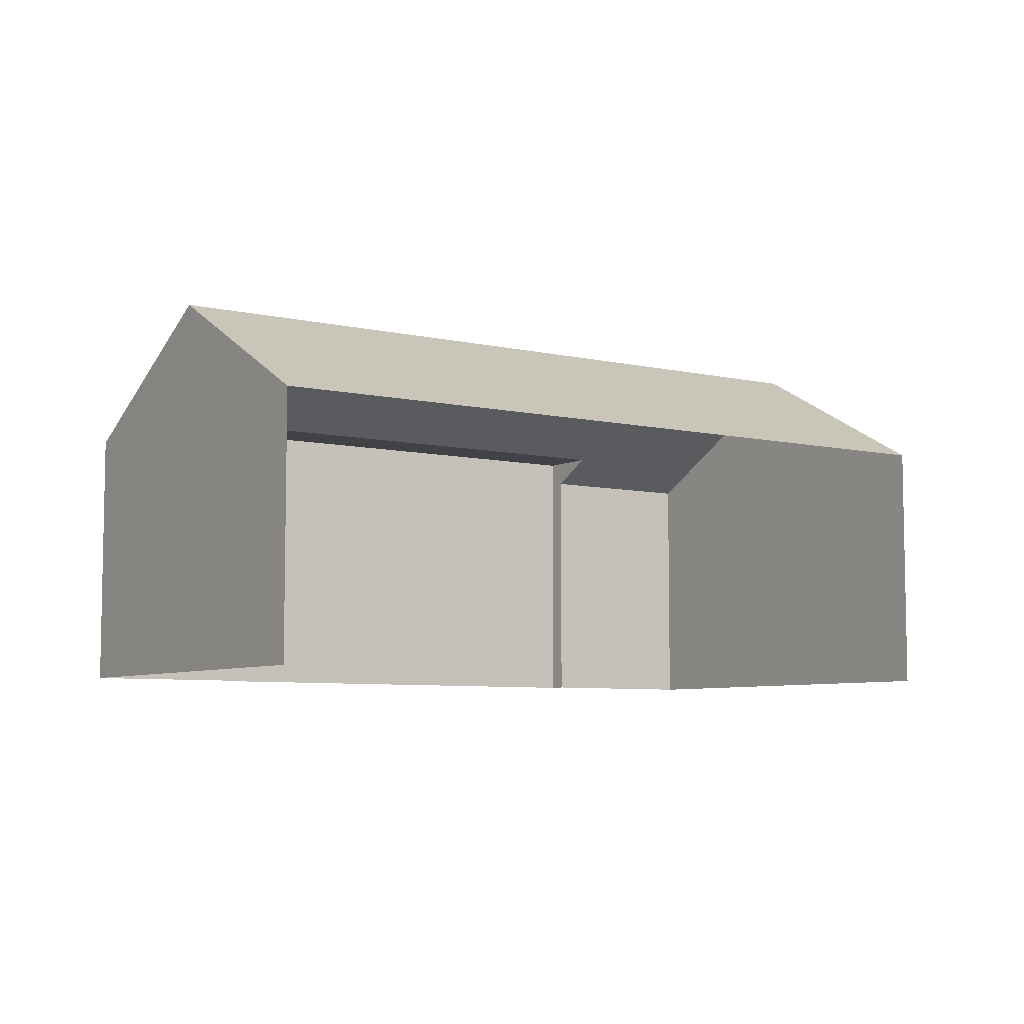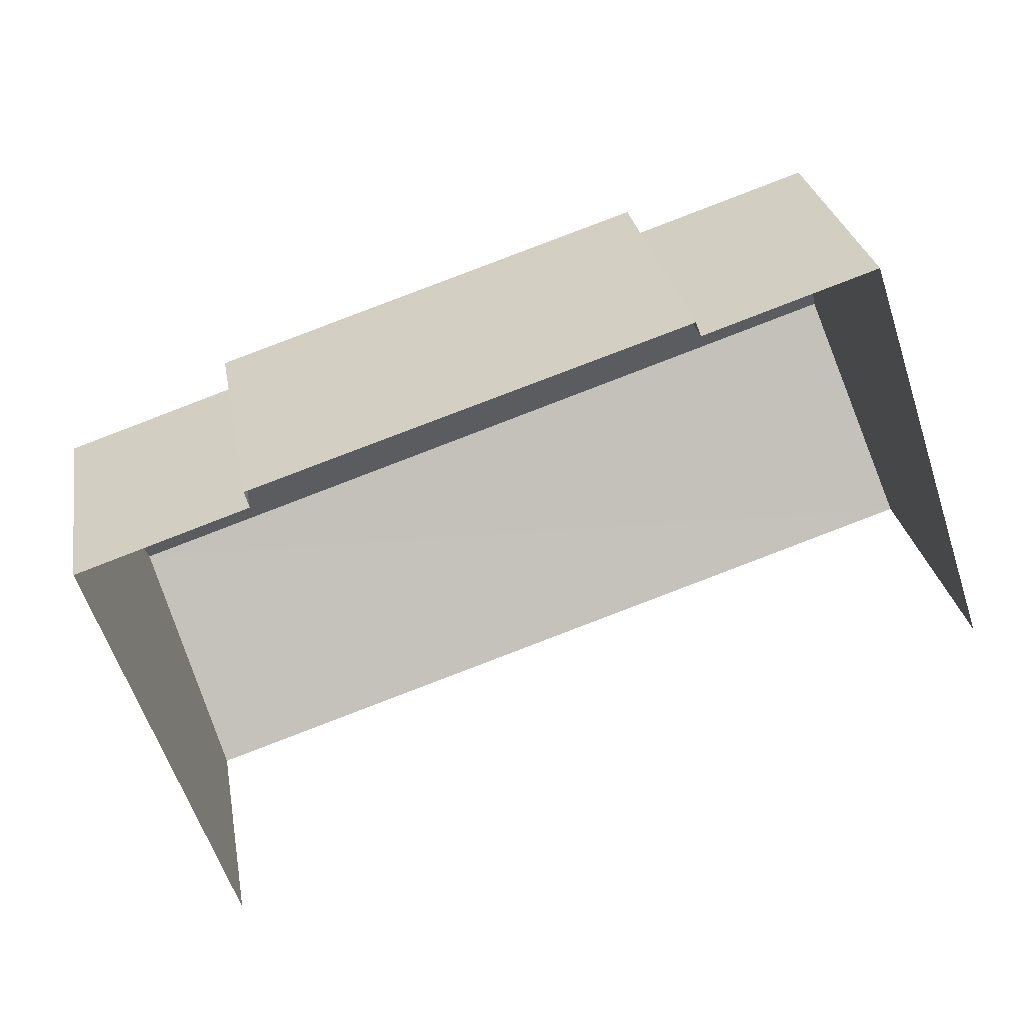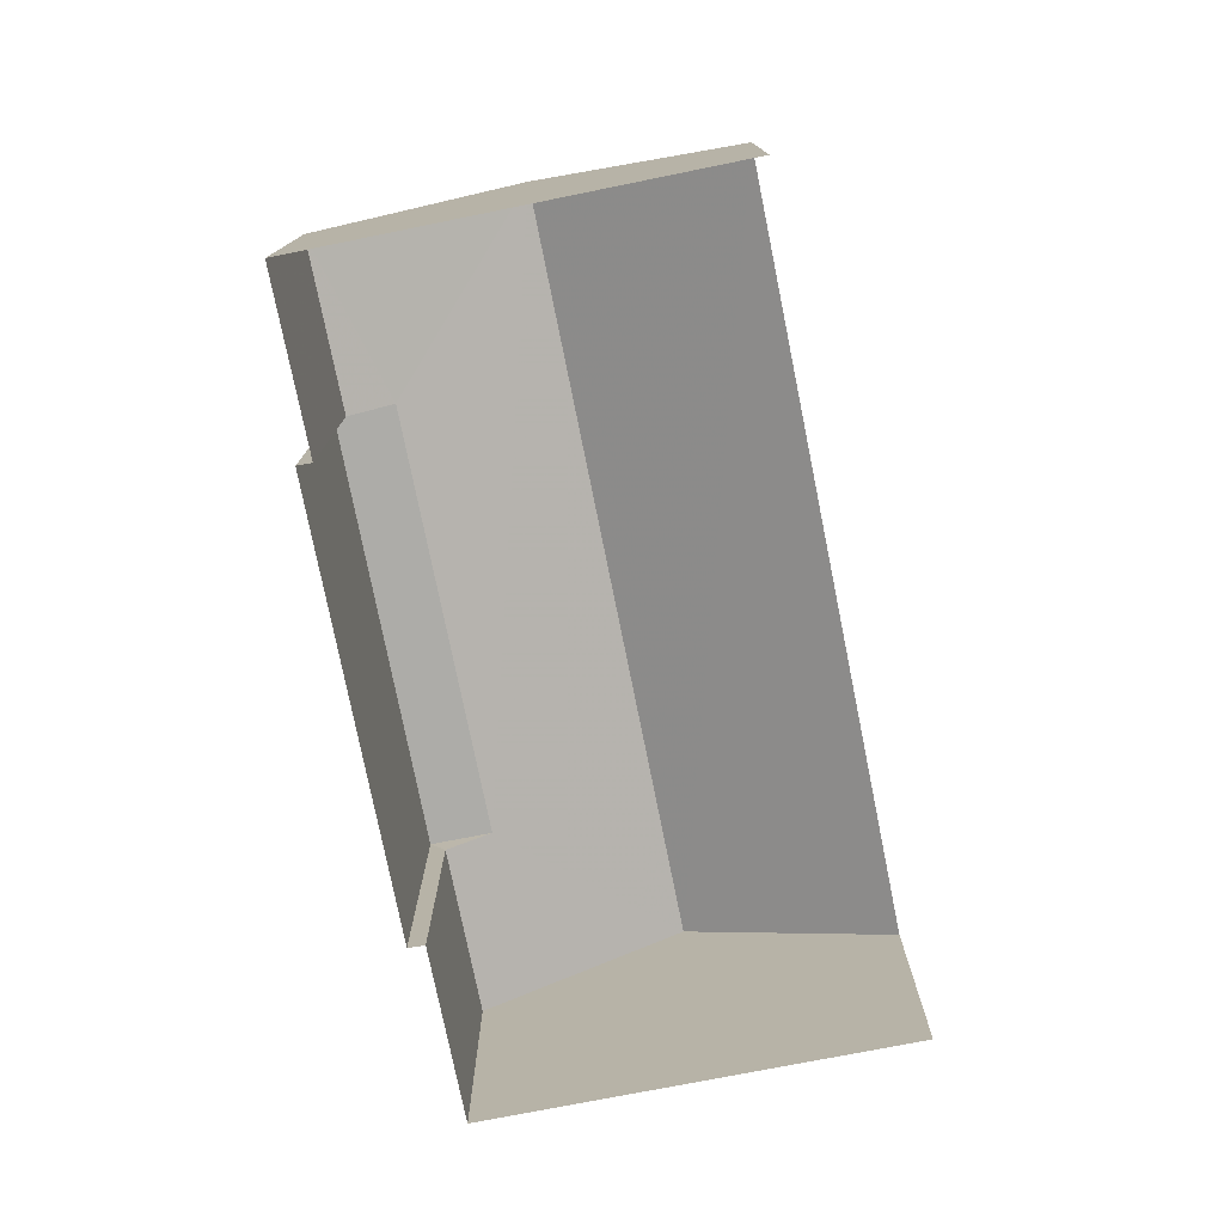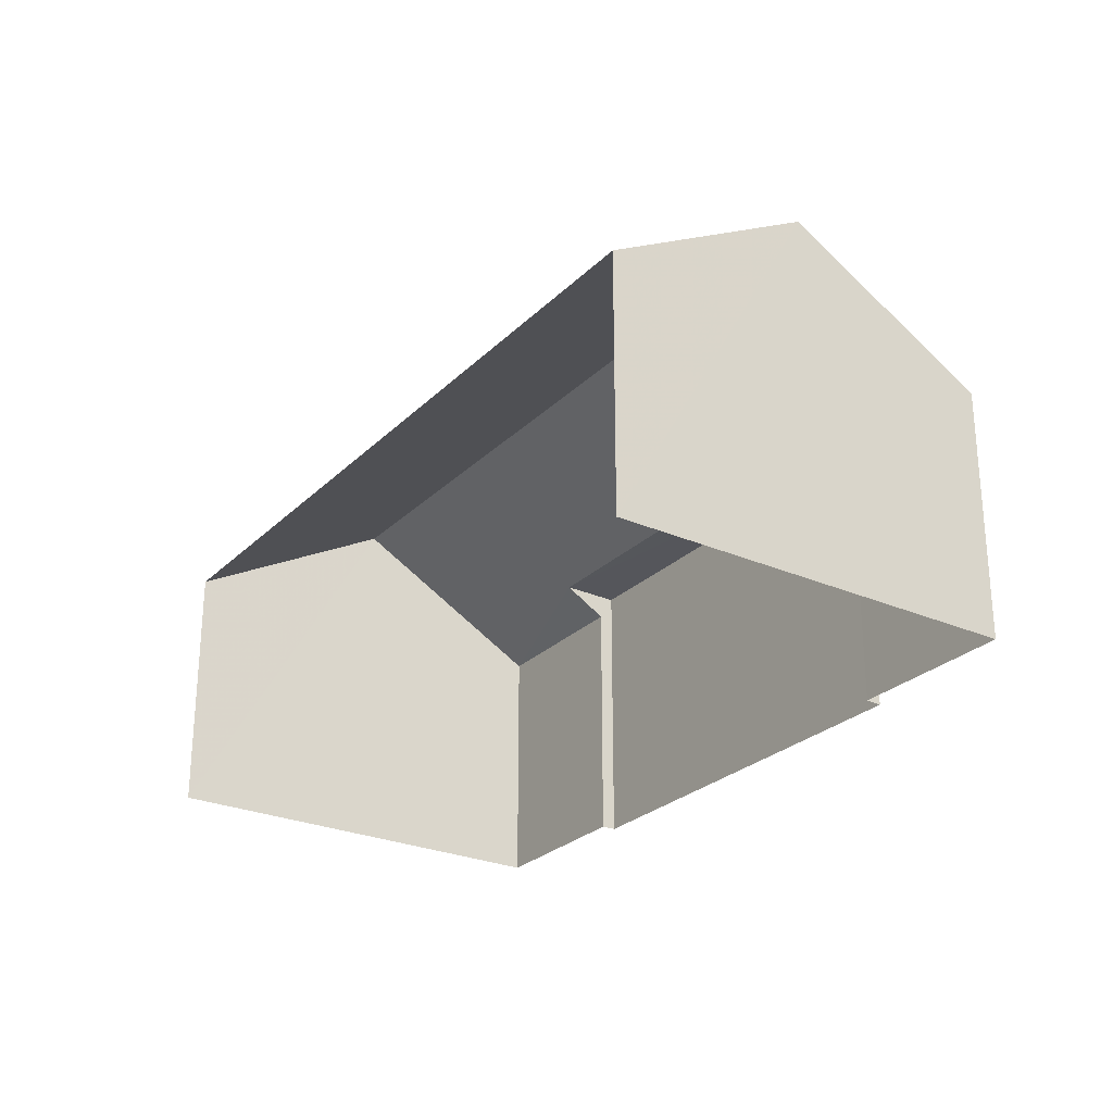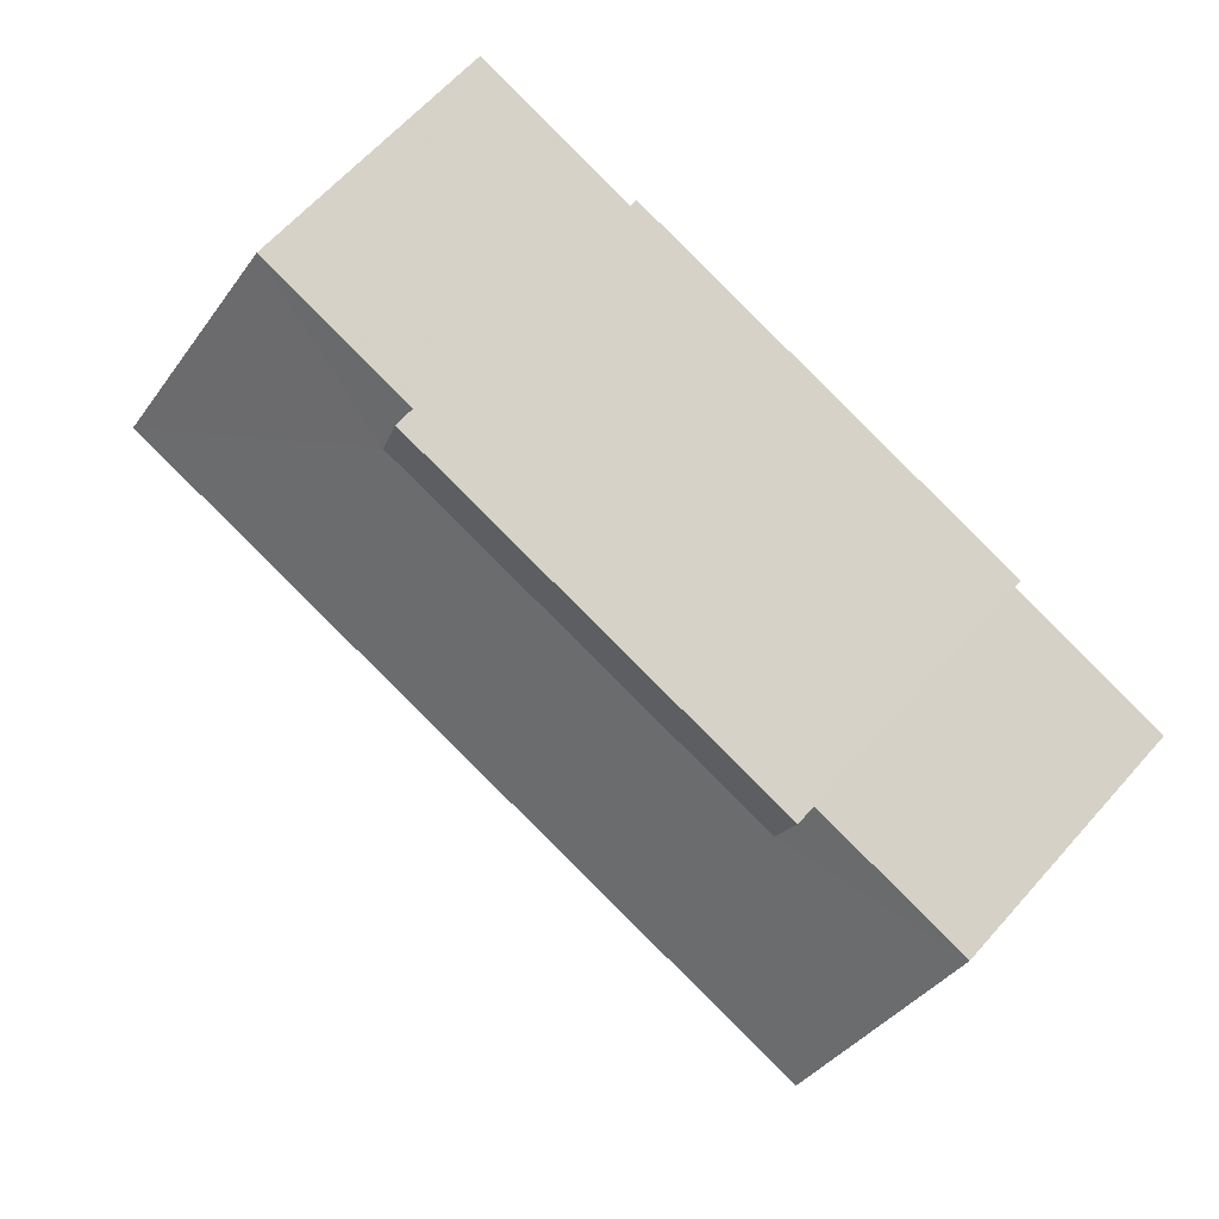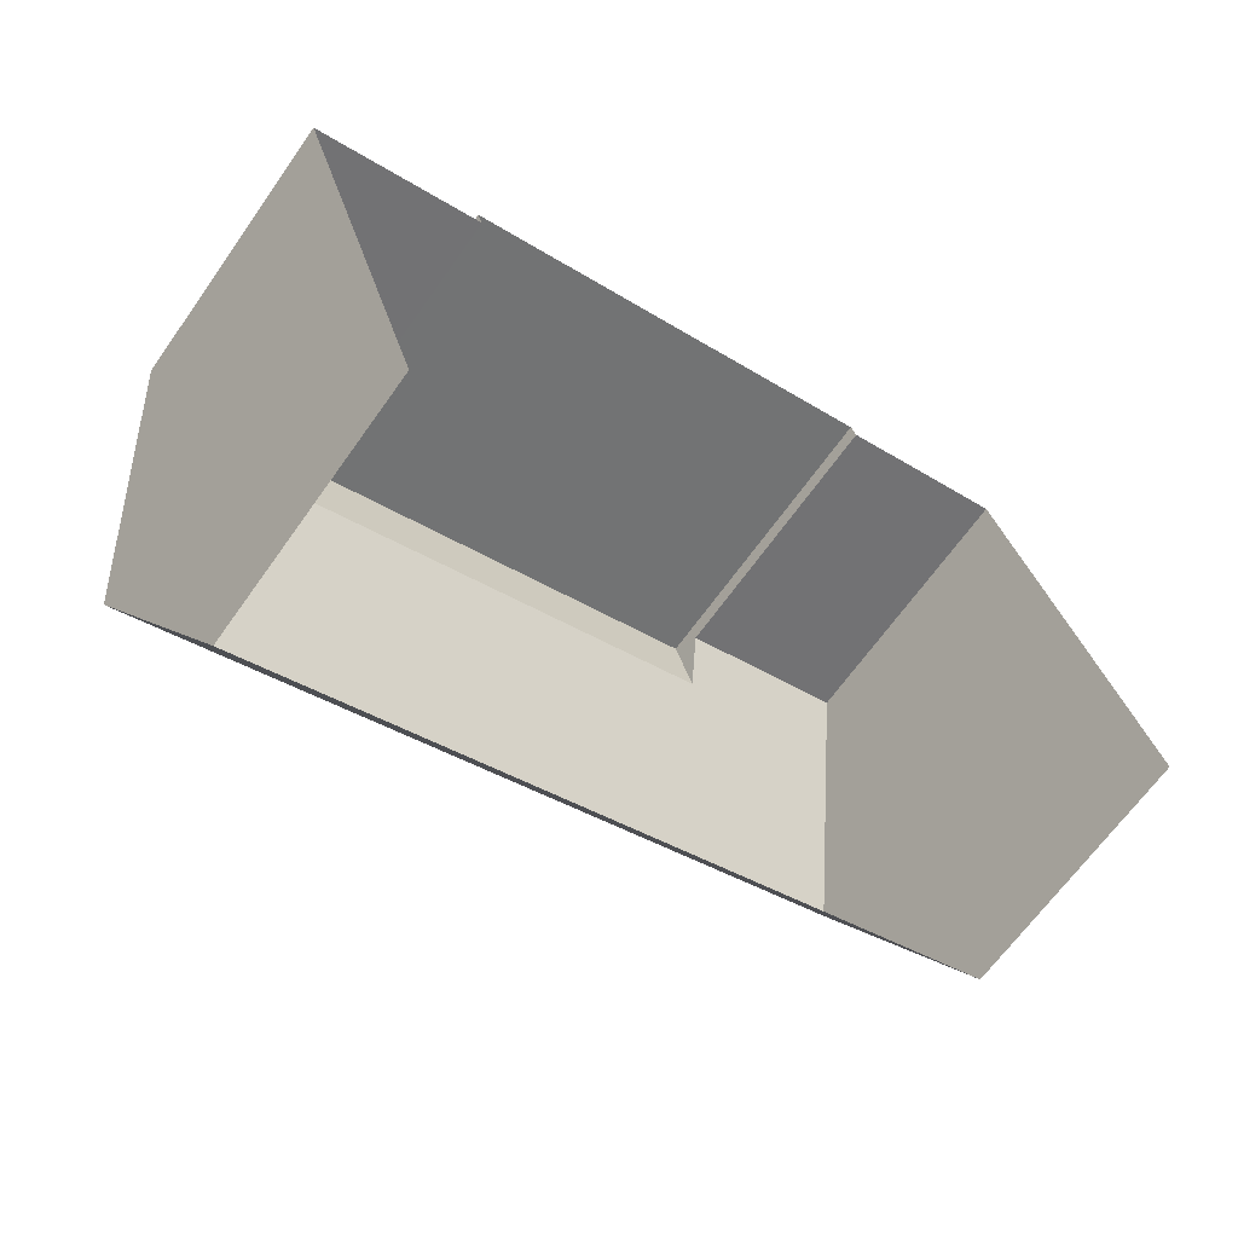
<metadata>
{"format":"obj","ext":"obj","renderer":"f3d","projection":"perspective","resolution":1024,"background":"white","views":[{"elev":-6.7,"azim":-52.6,"up":"+Z"},{"elev":28.8,"azim":170.0,"up":"+Y"},{"elev":-76.7,"azim":-96.9,"up":"+Z"},{"elev":-26.4,"azim":37.5,"up":"+Z"},{"elev":63.8,"azim":41.6,"up":"+Y"},{"elev":-66.2,"azim":144.6,"up":"+Y"}]}
</metadata>
<code>
v -2.242e+05 -1.282e+05 13.96
v -2.242e+05 -1.282e+05 13.96
v -2.242e+05 -1.282e+05 13.96
v -2.242e+05 -1.282e+05 13.96
v -2.242e+05 -1.282e+05 13.96
v -2.242e+05 -1.282e+05 13.96
v -2.242e+05 -1.282e+05 13.96
v -2.242e+05 -1.282e+05 13.96
v -2.242e+05 -1.282e+05 20.61
v -2.242e+05 -1.282e+05 20.61
v -2.242e+05 -1.282e+05 23.59
v -2.242e+05 -1.282e+05 23.59
v -2.242e+05 -1.282e+05 21.26
v -2.242e+05 -1.282e+05 21.26
v -2.242e+05 -1.282e+05 21.26
v -2.242e+05 -1.282e+05 21.26
v -2.242e+05 -1.282e+05 20.61
v -2.242e+05 -1.282e+05 20.61
v -2.242e+05 -1.282e+05 20.61
v -2.242e+05 -1.282e+05 20.61
f 1 2 3
f 1 3 4
f 2 5 6
f 3 6 7
f 7 6 8
f 2 6 3
f 10 2 1
f 10 9 2
f 9 10 11
f 12 9 11
f 13 14 15
f 13 16 14
f 17 18 13
f 19 20 16
f 16 13 12
f 11 19 16
f 13 18 12
f 11 16 12
f 8 17 15
f 15 17 13
f 6 17 8
f 3 19 4
f 3 20 19
f 18 5 12
f 5 2 12
f 2 9 12
f 15 7 8
f 15 14 7
f 6 5 18
f 17 6 18
f 20 7 14
f 14 16 20
f 3 7 20
f 10 1 11
f 1 4 11
f 4 19 11

</code>
